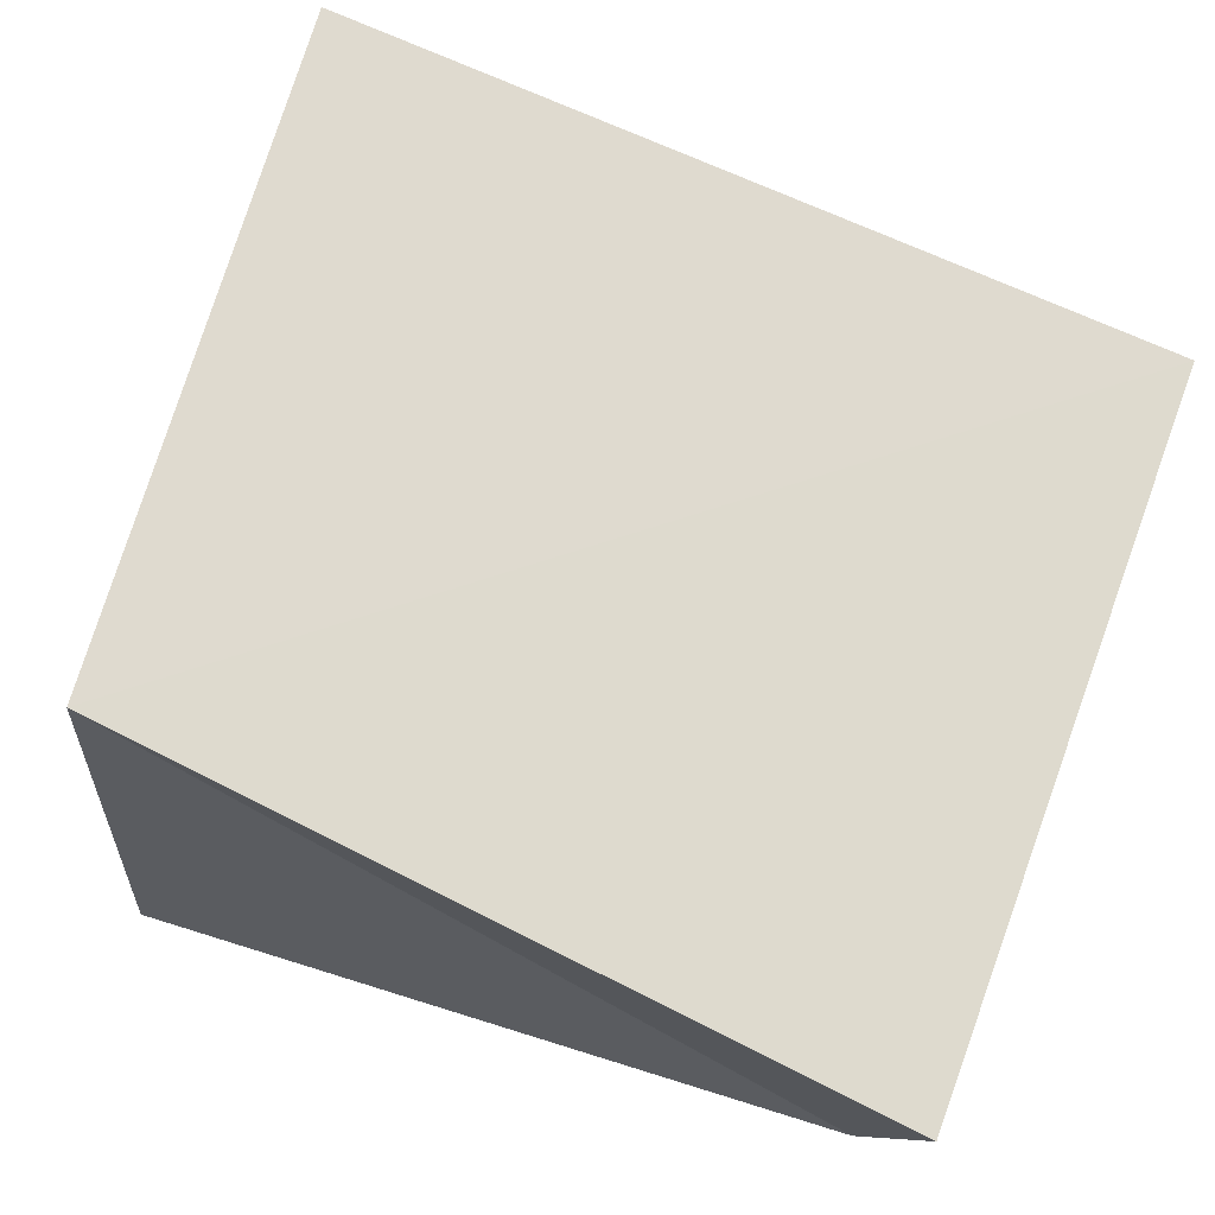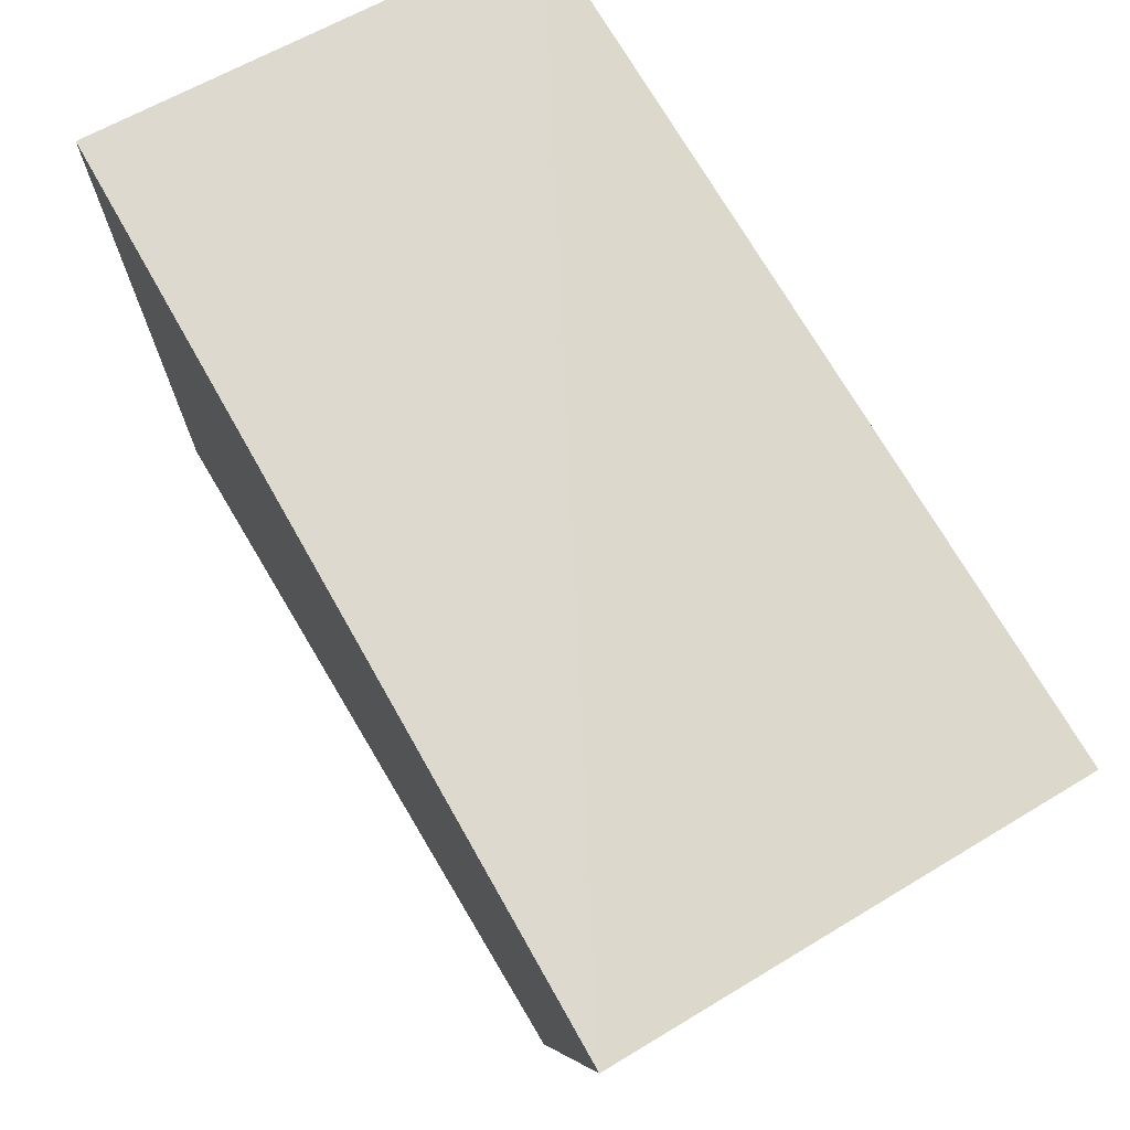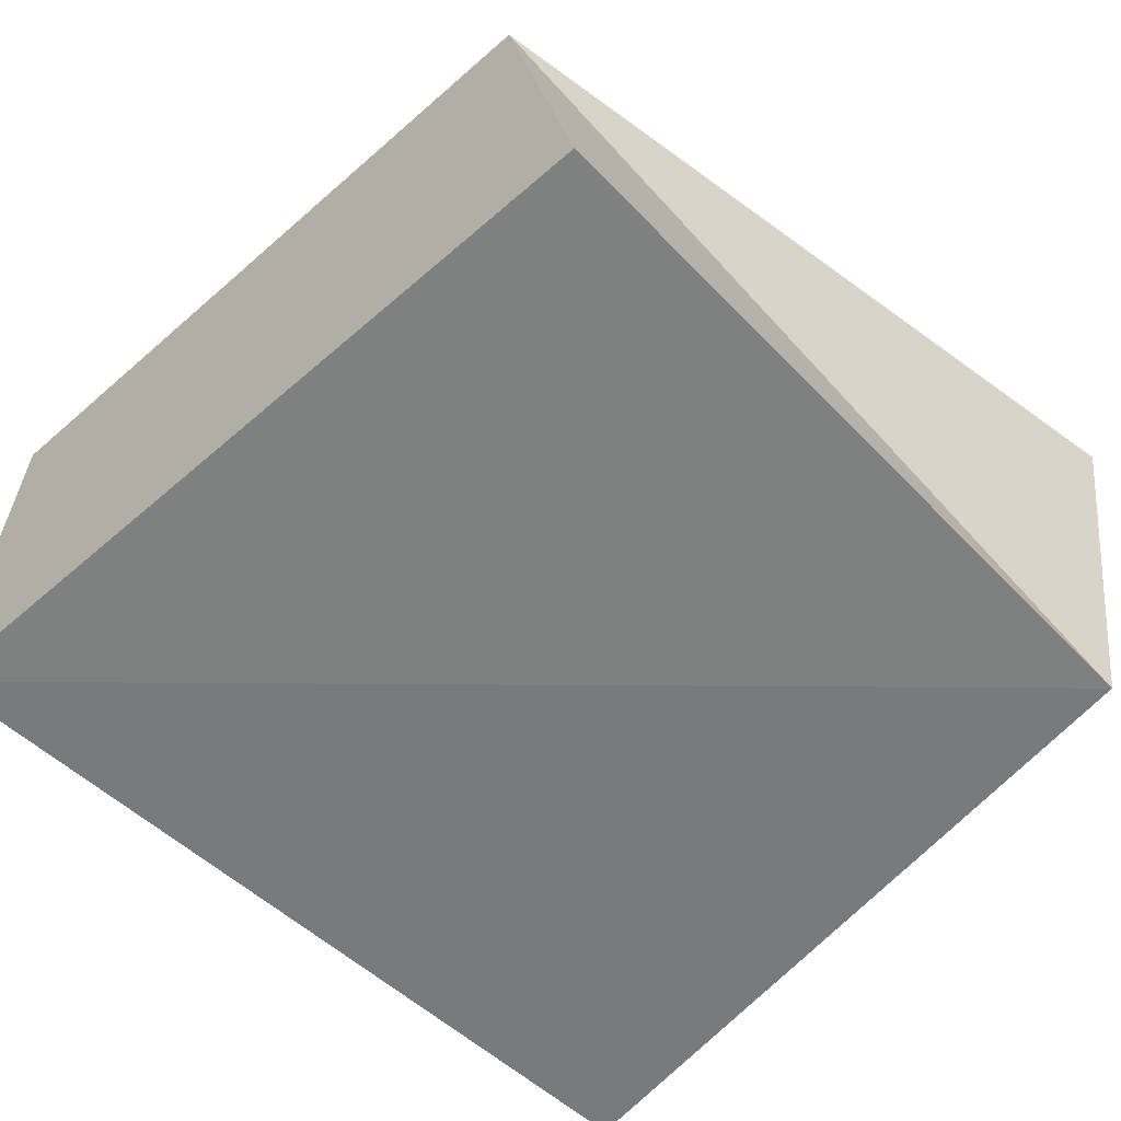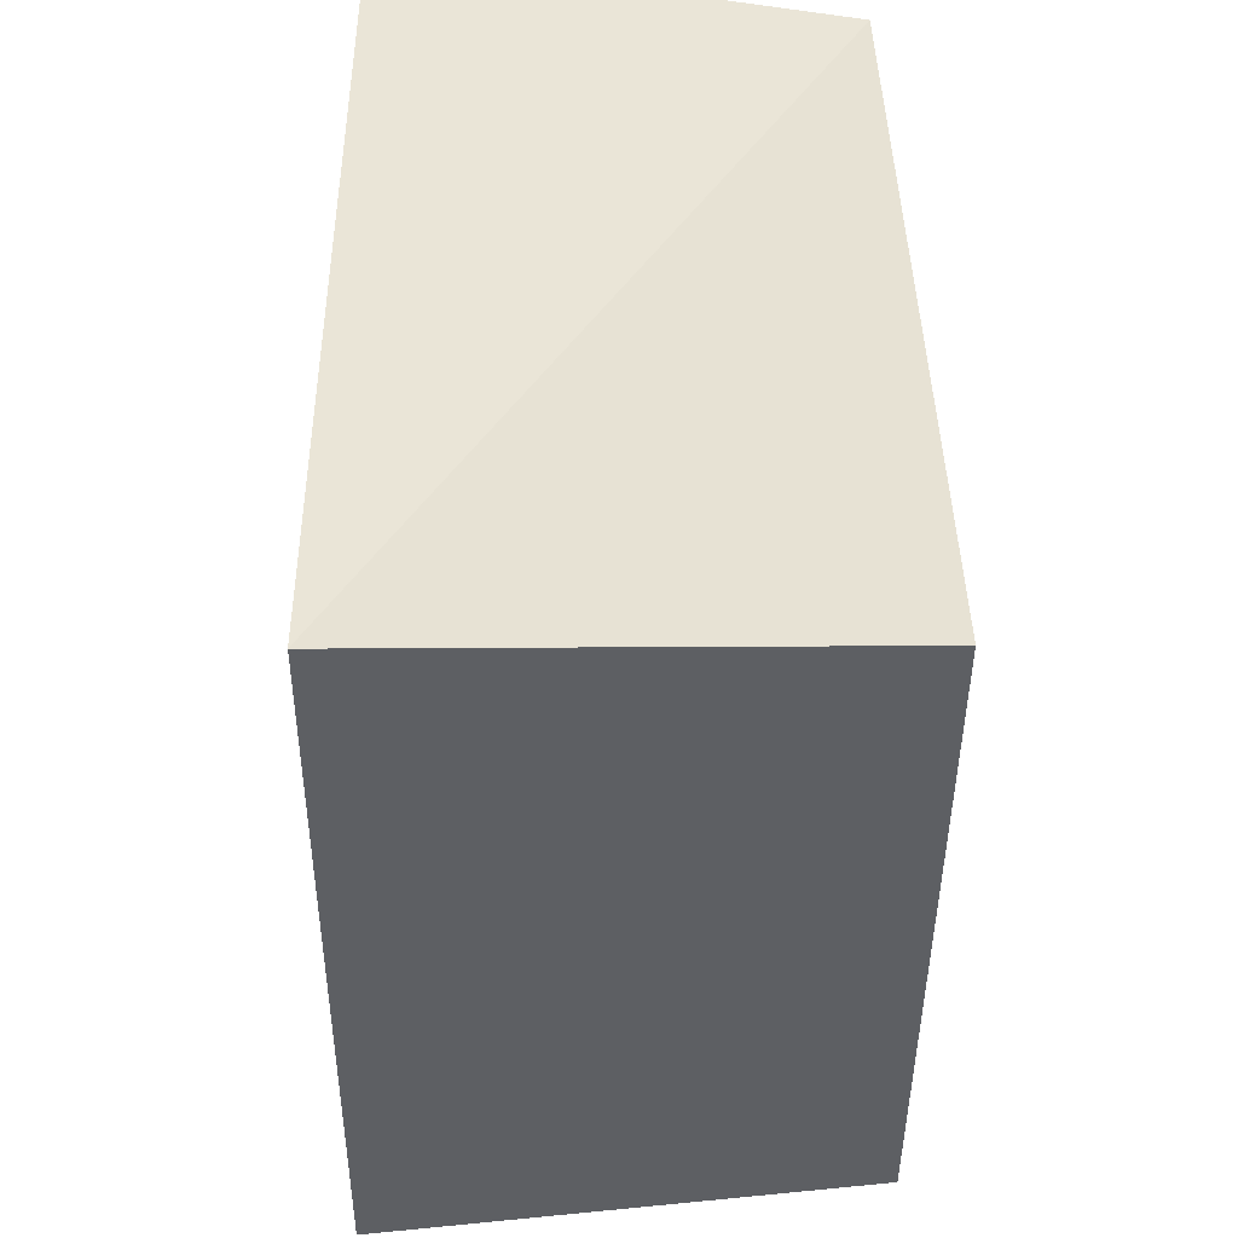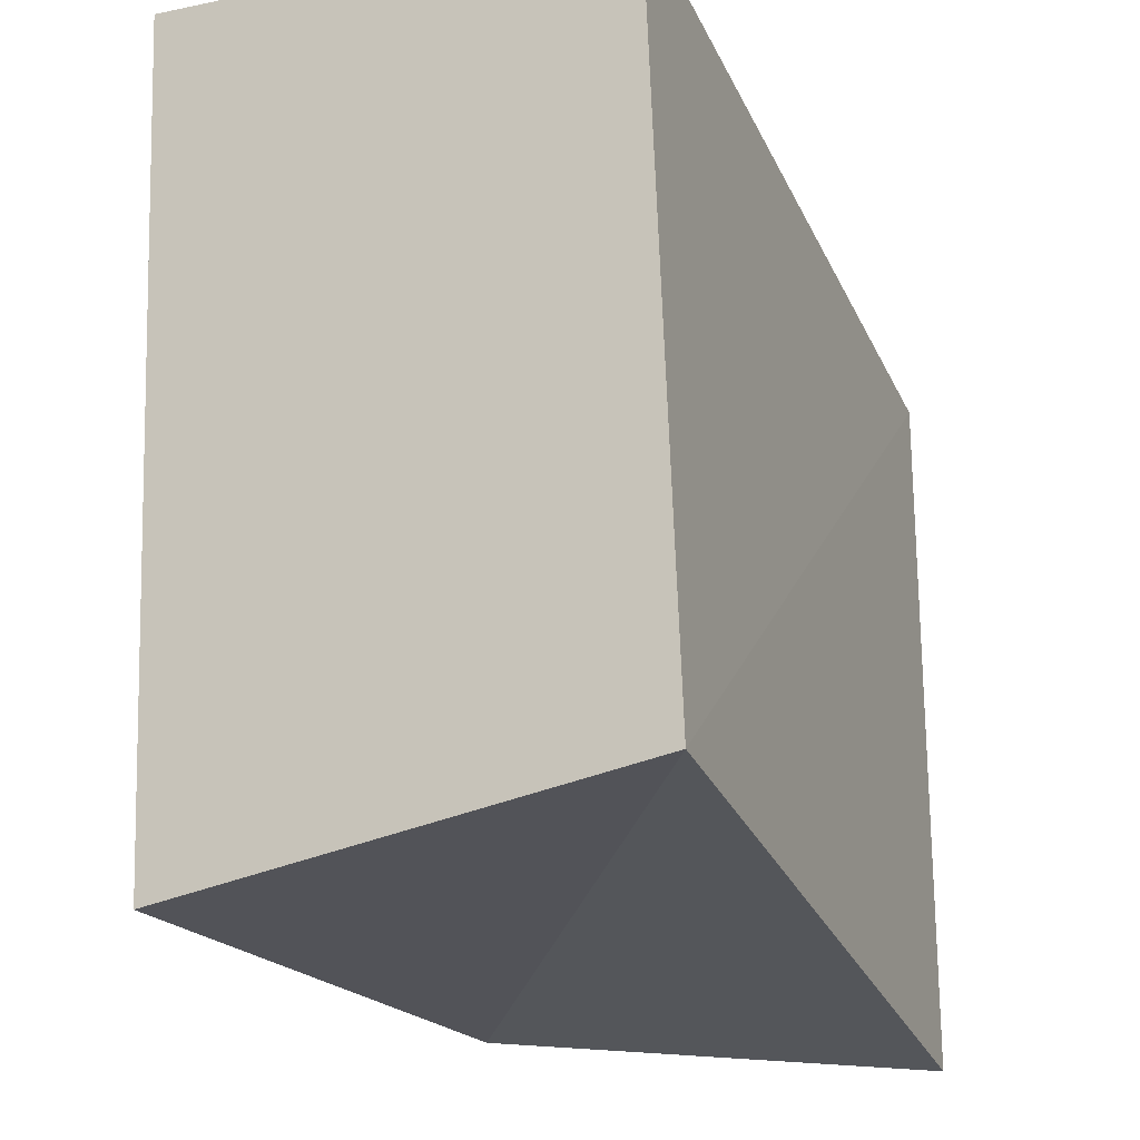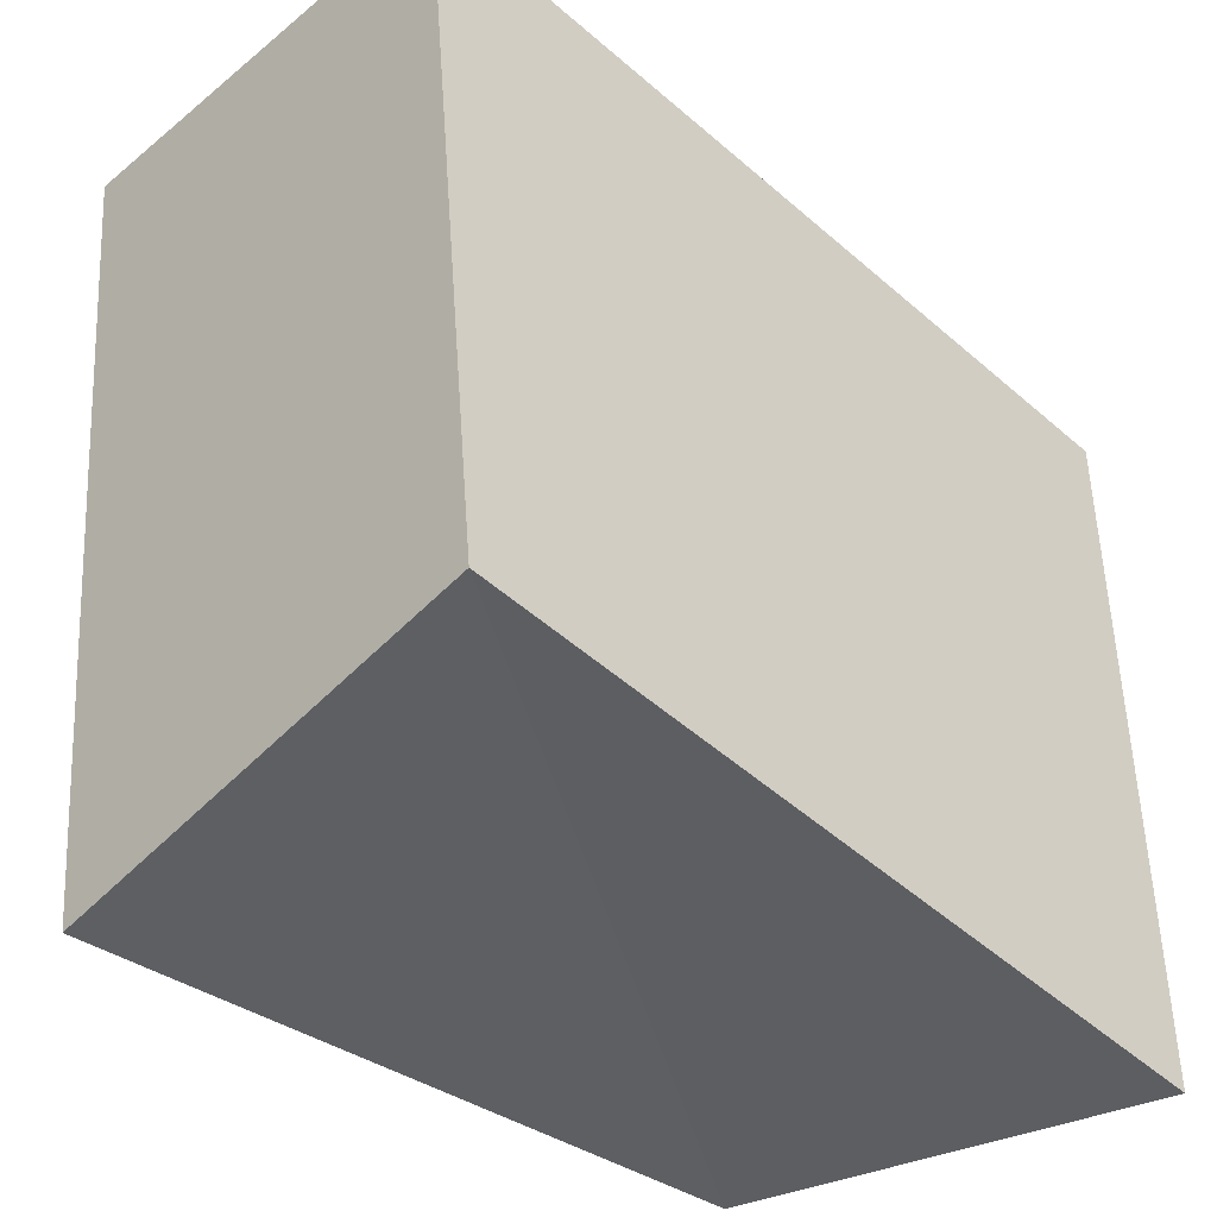
<metadata>
{"format":"obj","ext":"obj","renderer":"f3d","projection":"perspective","resolution":1024,"background":"white","views":[{"elev":70.9,"azim":21.3,"up":"+Z"},{"elev":76.5,"azim":-121.8,"up":"+Y"},{"elev":-60.9,"azim":-42.6,"up":"+Z"},{"elev":43.8,"azim":-92.4,"up":"+Y"},{"elev":-22.9,"azim":-70.4,"up":"+Y"},{"elev":-40.7,"azim":-45.8,"up":"+Y"}]}
</metadata>
<code>
v 0.04242 0.03192 0.02497
v 0.04298 0.03987 -0.02075
v 0.04338 -0.04229 0.02452
v -0.0455 0.0392 -0.02409
v -0.03723 -0.04188 -0.02478
v 0.03862 -0.03671 -0.02361
v -0.04626 0.03834 0.02246
v -0.039 -0.03418 0.02283
f 8 7 5
f 6 8 5
f 5 7 4
f 4 6 5
f 8 1 7
f 3 8 6
f 3 1 8
f 7 1 4
f 2 6 4
f 4 1 2
f 2 3 6
f 1 3 2

</code>
